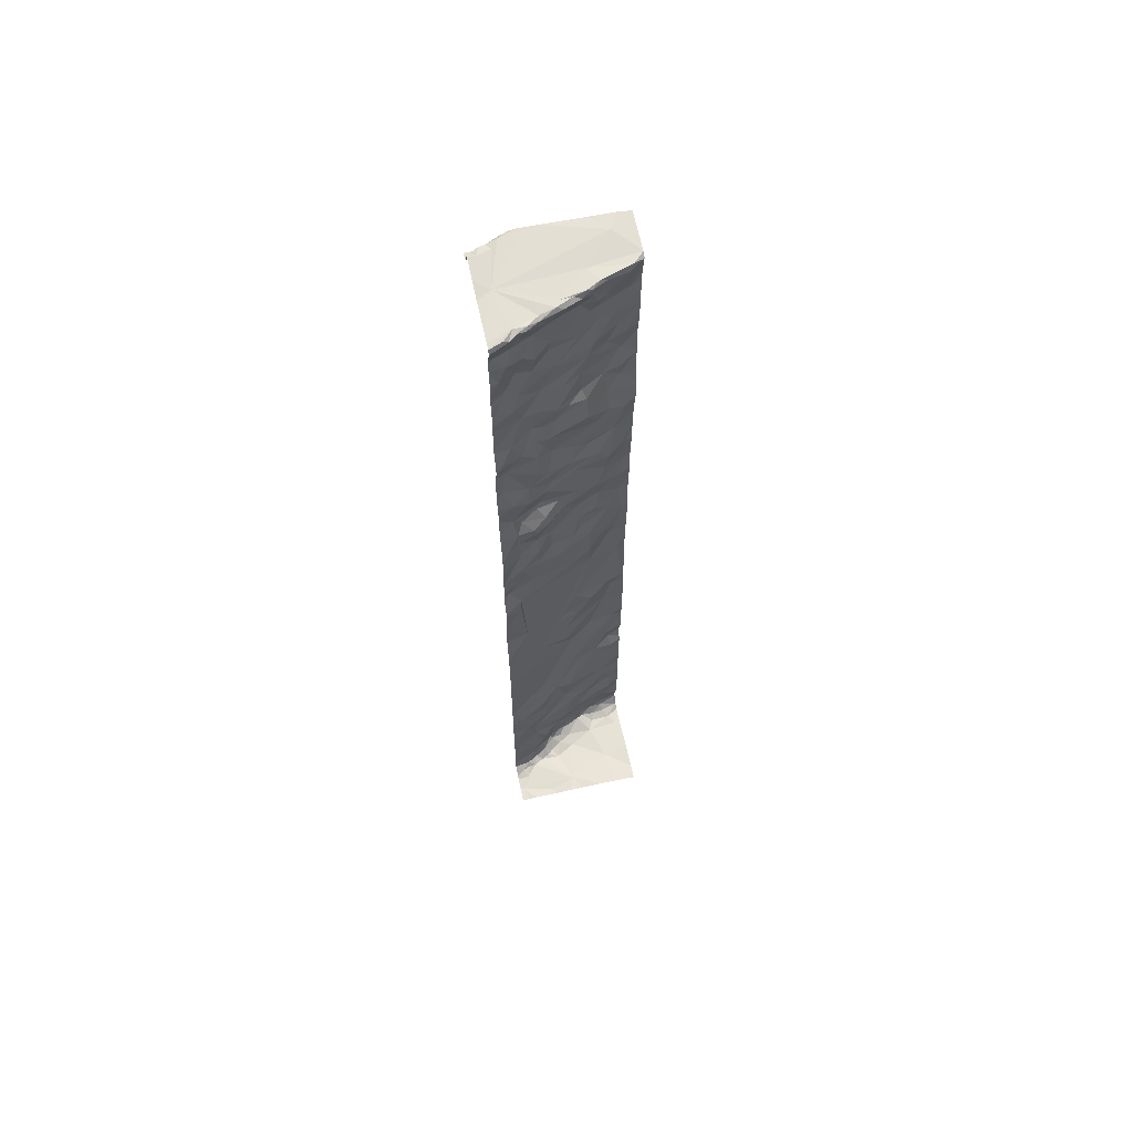
<metadata>
{"format":"obj","ext":"obj","renderer":"f3d","projection":"perspective","resolution":1024,"background":"white","views":[{"elev":64.5,"azim":77.6,"up":"+Z"}]}
</metadata>
<code>
v -75.58 234.1 499.2
v -75.61 234.2 499.3
v -75.65 234.3 499.2
v -75.74 234.4 497
v -75.71 234.4 495.9
v -75.7 234.4 495.8
v -75.91 233.5 500.8
v -75.89 233.5 500.8
v -75.92 233.4 500.7
v -75.61 234.1 500.5
v -75.57 234 500.5
v -75.56 234.1 500.6
v -75.02 233.9 494
v -75.96 233.5 500.7
v -75.94 233.4 500.6
v -75.93 233.5 500.7
v -75.95 233.6 500.8
v -75.84 233.5 500.8
v -75.86 233.5 500.8
v -75.74 234.4 495.6
v -75.64 234.3 500.7
v -75.66 234 500.8
v -75.96 233.6 500.8
v -75.93 233.6 500.8
v -75.69 234.3 499.8
v -75.71 234.4 500.7
v -75.02 233.5 494
v -75.65 234.2 500.3
v -75.6 234.1 500.3
v -75.65 234.2 500.4
v -75.55 234 500
v -75.54 234 499.9
v -75.87 233.4 500.8
v -75.71 234.4 495.9
v -75.71 234.4 495.9
v -75.02 234.3 494
v -75.68 234.3 500.5
v -75.68 234.3 500
v -75.64 234.1 500
v -75.66 234.2 500.1
v -75.68 234.3 499.5
v -75.57 234.1 500.1
v -75.64 234.1 496
v -75.68 234.2 496.4
v -75.64 234.1 494.3
v -75.71 234.2 494.1
v -75.65 234 494.2
v -75.64 234 494.1
v -75.69 234.1 494.1
v -75.65 234.1 494.1
v -75.59 234.1 494
v -75.61 234.1 494.6
v -75.62 234.1 494.7
v -75.67 234.3 494.8
v -75.58 234.1 494.8
v -75.65 234.2 494.8
v -75.66 234.3 495.4
v -75.69 234.3 495.6
v -75.65 234.2 494.4
v -75.57 234 494.3
v -75.59 234 494.4
v -75.61 234 494.2
v -75.62 234 494.1
v -75.7 234.3 494.3
v -75.65 234.3 494.6
v -75.62 234.1 495.5
v -75.65 234.2 495.7
v -75.53 233.9 495.6
v -75.66 234.2 494.5
v -75.55 234 494.6
v -75.66 234.3 495.3
v -75.63 234.2 495.1
v -75.63 234.2 499.5
v -75.63 234.1 499.7
v -75.7 234.3 496.5
v -75.57 234.1 496.6
v -75.53 234 499
v -75.64 234.2 494.9
v -75.72 234.4 494.4
v -75.69 234.3 495.1
v -75.66 234.2 494.1
v -75.61 234.3 494
v -75.62 234.3 500.7
v -75.6 234.2 500.7
v -75.02 233.7 494
v -75.02 233.5 494
v -75.02 233.6 494
v -75.66 234.4 494
v -75.02 233.8 494
v -75.87 234.2 500.8
v -75.96 233.5 500.7
v -75.95 233.6 500.7
v -75.02 234.1 494
v -75.62 233.5 500.8
v -75.58 234.1 500.7
v -75.55 234 500.7
v -75.02 234.2 494
v -75.57 234.1 500.8
v -75.49 233.8 500.8
v -75.52 234 500.8
v -75.7 234.3 494
v -75.74 234.3 494.1
v -75.51 234.1 494
v -75.7 234.2 494.1
v -75.54 234.3 494
v -75.7 234.3 497.1
v -75.7 234.3 498
v -75.58 234.1 498
v -75.61 234.1 498.2
v -75.6 234.1 497.6
v -75.68 234.2 497.4
v -75.55 234.1 497.5
v -75.67 234.3 499.7
v -75.64 234.2 495.9
v -75.67 234.3 496
v -75.71 234.3 498.4
v -75.69 234.3 498.7
v -75.69 234.3 497.5
v -75.56 234 495.5
v -75.64 234.2 496.7
v -75.7 234.3 496.7
v -75.63 234.2 499
v -75.57 234 499
v -75.56 234 499.6
v -75.66 234.3 498.3
v -75.6 234.2 498.7
v -75.6 234.2 498.5
v -75.59 233.9 494.1
v -75.58 233.9 494.1
v -75.53 234 496.8
v -75.56 234.1 498.8
v -75.54 234 496.5
v -75.63 234.2 497.9
v -75.7 234.3 497.8
v -75.72 234.4 499.7
v -75.56 234.1 497.7
v -75.58 234 495.9
v -75.57 234.1 498.4
v -75.56 233.9 496
v -75.58 234.1 497.3
v -75.5 233.9 496.1
v -75.81 233.4 500.8
v -75.12 233.9 494
v -75.27 234.2 494
v -75.38 233.6 500.4
v -75.32 233.5 500.4
v -75.41 233.7 500.6
v -75.07 234.4 494
v -75.66 234.4 494
v -75.47 233.8 500.4
v -75.48 233.8 500.3
v -75.41 233.7 500.3
v -75.47 233.8 494.5
v -75.72 234.4 499.7
v -75.3 233.4 494.9
v -75.75 234.4 494.2
v -75.33 233.5 494.5
v -75.39 233.6 494.6
v -75.38 233.6 494.3
v -75.36 233.5 499.2
v -75.7 234.4 494.8
v -75.29 233.4 499.3
v -75.51 233.8 494.2
v -75.54 233.8 494.1
v -75.49 233.8 494.1
v -75.44 233.7 499.5
v -75.42 233.7 499.4
v -75.39 233.6 499.3
v -75.47 233.8 499.5
v -75.46 233.9 499.4
v -75.43 233.8 499.4
v -75.39 233.7 500.7
v -75.34 233.6 500.7
v -75.36 233.6 500.8
v -75.31 233.4 500.6
v -75.52 234 500.7
v -75.33 233.6 500.7
v -75.36 233.6 500.8
v -75.3 233.5 500.8
v -75.68 234.4 500.7
v -75.71 234.4 495.3
v -75.7 234.4 495.2
v -75.51 233.9 494
v -75.37 233.7 494
v -75.34 233.6 494
v -75.42 233.7 494.1
v -75.11 233.4 494
v -75.94 233.4 500.6
v -75.69 233.4 500.8
v -75.7 234.4 495.1
v -75.68 234.4 500.7
v -75.71 234.4 494
v -75.32 233.4 494.2
v -75.33 233.5 494.3
v -75.35 233.5 494.2
v -75.75 234.4 494.1
v -75.31 233.5 495.1
v -75.38 233.7 499
v -75.37 233.6 498.9
v -75.38 233.5 499.1
v -75.7 234.4 499.4
v -75.73 234.4 499.9
v -75.36 233.6 498.7
v -75.35 233.5 498.5
v -75.32 233.5 498.8
v -75.45 233.8 498.8
v -75.44 233.7 498.7
v -75.74 234.4 494.1
v -75.4 233.6 494.1
v -75.4 233.7 494.3
v -75.47 233.8 494.3
v -75.43 233.7 494.2
v -75.32 233.4 494.4
v -75.71 234.4 494.3
v -75.37 233.6 494.1
v -75.32 233.5 494.1
v -75.06 233.7 494
v -75.86 233.4 500.8
v -75.87 233.4 500.7
v -75.7 234.4 494
v -75.08 234.4 494
v -75.28 233.4 498.2
v -75.49 233.8 500.1
v -75.54 234 500.3
v -75.52 233.9 500.4
v -75.48 233.9 500.6
v -75.54 234 500.6
v -75.4 233.6 500.2
v -75.35 233.5 500.6
v -75.31 233.5 500.3
v -75.43 233.8 500.6
v -75.37 233.5 500.1
v -75.39 233.6 500
v -75.31 233.4 500
v -75.72 234.4 494.4
v -75.42 233.7 500.2
v -75.36 233.7 498.3
v -75.34 233.5 498.2
v -75.34 233.5 498.3
v -75.51 233.9 498.5
v -75.45 233.8 499.6
v -75.45 233.7 498.5
v -75.5 233.9 499.6
v -75.46 233.7 499.9
v -75.49 233.9 499.8
v -75.44 233.7 499.7
v -75.44 233.7 498.5
v -75.38 233.6 498.4
v -75.51 233.9 497.8
v -75.45 233.8 497.7
v -75.46 233.8 497.9
v -75.33 233.5 494.8
v -75.47 233.8 494.8
v -75.5 233.9 494.8
v -75.38 233.6 494.7
v -75.82 234.4 500.7
v -75.49 233.9 498.9
v -75.45 233.8 498.1
v -75.38 233.7 498
v -75.4 233.7 497.8
v -75.51 233.9 498.8
v -75.46 233.7 499.5
v -75.45 233.8 494
v -75.51 233.8 494.1
v -75.53 233.9 494.3
v -75.47 233.9 498.3
v -75.41 233.7 498.4
v -75.48 233.8 498.4
v -75.51 233.9 495
v -75.43 233.8 498.9
v -75.37 233.6 495.2
v -75.41 233.7 495
v -75.31 233.4 495.3
v -75.39 233.6 495.3
v -75.33 233.5 497.8
v -75.35 233.5 497.6
v -75.29 233.4 497.8
v -75.35 233.5 498
v -75.66 234.4 494
v -75.7 234.4 496.2
v -75.42 233.9 494
v -75.71 234.4 500.7
v -75.4 233.7 494.4
v -75.49 233.9 494.6
v -75.49 233.7 494.1
v -75.56 233.9 494.1
v -75.46 233.8 495.3
v -75.34 233.5 497.3
v -75.34 233.4 497.5
v -75.38 233.6 497.5
v -75.52 234 499.4
v -75.56 234 498.2
v -75.44 233.9 500.7
v -75.3 233.5 500.7
v -75.42 233.7 500.7
v -75.45 233.8 500.8
v -75.35 233.6 500.7
v -75.49 234 500.7
v -75.5 233.9 500.7
v -75.27 233.5 494.1
v -75.22 233.5 494
v -75.3 233.4 494.1
v -75.34 233.8 494
v -75.4 233.7 494
v -75.3 233.5 494
v -75.31 233.6 494
v -75.83 233.4 500.8
v -75.82 233.4 500.8
v -75.9 233.4 500.7
v -75.42 233.7 494.9
v -75.33 233.5 497.2
v -75.38 233.6 496.7
v -75.35 233.6 498.3
v -75.4 233.8 498.3
v -75.43 233.7 499.3
v -75.47 233.8 499.3
v -75.47 233.8 499.1
v -75.74 234.4 495.6
v -75.29 233.5 499.4
v -75.35 233.5 499.5
v -75.68 234.4 499.2
v -75.4 233.6 499.7
v -75.36 233.5 499.9
v -75.72 234.4 495.5
v -75.4 233.7 498.1
v -75.44 233.7 495.4
v -75.41 233.7 499.2
v -75.71 234.4 496.5
v -75.72 234.4 494.4
v -75.71 234.4 500.5
v -75.69 234.4 499.3
v -75.73 234.4 499.8
v -75.71 234.4 494.7
v -75.7 234.4 496.2
v -75.71 234.4 499.5
v -75.48 233.8 496.5
v -75.43 233.7 496.2
v -75.51 233.9 497.4
v -75.7 234.4 494.6
v -75.73 234.4 494.2
v -75.53 233.9 496.6
v -75.35 233.4 498.9
v -75.49 233.9 495.2
v -75.72 234.4 494.4
v -75.7 234.4 494.9
v -75.7 234.4 500.3
v -75.71 234.4 495.4
v -75.54 234 499.6
v -75.55 234 498
v -75.51 233.9 496.3
v -75.7 234.4 500.2
v -75.71 234.4 500.7
v -75.7 234.4 500.6
v -75.55 234 497.9
v -75.97 233.5 500.7
v -75.97 233.4 500.6
v -75.68 234.4 500.7
v -75.72 234.4 497.2
v -75.97 233.4 500.6
v -75.97 234.1 500.8
v -75.97 234.3 500.8
v -75.97 233.5 500.6
v -75.97 233.5 500.7
v -75.97 233.6 500.6
v -75.97 233.6 500.6
v -75.97 233.7 500.6
v -75.97 233.7 500.8
v -75.97 233.7 500.8
v -75.97 233.6 500.8
v -75.97 233.7 500.8
v -75.97 233.6 500.7
v -75.97 233.7 500.7
v -75.97 234.1 500.8
v -75.97 233.8 500.8
v -75.7 234.4 494.6
v -75.97 233.7 500.8
v -75.94 233.4 500.6
v -75.94 233.4 500.6
v -75.91 233.4 500.7
v -75.57 233.4 500.8
v -75.02 233.4 494
v -75.29 233.4 494.8
v -75.3 233.4 494.9
v -75.29 233.4 499.3
v -75.33 233.4 499.2
v -75.31 233.4 500.5
v -75.3 233.4 500.5
v -75.26 233.4 500.8
v -75.26 233.4 500.8
v -75.1 233.4 494
v -75.14 233.4 494
v -75.3 233.4 494.9
v -75.28 233.4 495.1
v -75.31 233.4 498.7
v -75.32 233.4 498.6
v -75.27 233.4 498.2
v -75.27 233.4 498.2
v -75.29 233.4 500.3
v -75.3 233.4 500.4
v -75.3 233.4 500.2
v -75.28 233.4 497.8
v -75.28 233.4 497.8
v -75.29 233.4 498.4
v -75.3 233.4 498.5
v -75.31 233.4 494.4
v -75.31 233.4 494.4
v -75.29 233.4 494.5
v -75.29 233.4 494.7
v -75.32 233.4 494.3
v -75.32 233.4 494.1
v -75.3 233.4 500.6
v -75.29 233.4 500.6
v -75.26 233.4 500.8
v -75.25 233.4 500.7
v -75.4 233.4 500.8
v -75.3 233.4 500.8
v -75.24 233.4 494
v -75.21 233.4 494
v -75.3 233.4 494.1
v -75.3 233.4 494.1
v -75.28 233.4 494.1
v -75.28 233.4 499.3
v -75.27 233.4 499.4
v -75.3 233.4 499.5
v -75.31 233.4 499.5
v -75.34 233.4 499.1
v -75.3 233.4 499.8
v -75.3 233.4 499.9
v -75.29 233.4 495.3
v -75.29 233.4 495.3
v -75.27 233.4 497.2
v -75.28 233.4 497
v -75.26 233.4 497.3
v -75.26 233.4 497.3
v -75.28 233.4 495.8
v -75.28 233.4 495.6
v -75.34 233.4 498.9
v -75.31 233.4 498.8
v -75.28 233.4 496.3
v -75.28 233.4 496.1
v -75.31 233.4 500.2
v -75.31 233.4 500.1
v -75.33 233.4 499
v -75.33 233.4 499
v -75.33 233.4 498.9
v -75.29 233.4 495.4
v -75.31 233.4 499.6
v -75.26 233.4 498
v -75.28 233.4 496
v -75.29 233.4 494.7
v -75.3 233.4 499.9
v -75.3 233.4 500
v -75.3 233.4 500
v -75.26 233.4 498.2
v -75.26 233.4 498.1
v -75.31 233.4 497.5
v -75.31 233.4 497.5
v -75.28 233.4 499.4
v -75.29 233.4 497
v -75.28 233.4 497.4
v -75.28 233.4 497.7
v -75.28 233.4 497.7
v -75.27 233.4 495.1
v -75.28 233.4 496.4
v -75.31 233.4 496.7
v -75.29 233.4 497.6
v -75.94 233.4 500.6
v -75.97 233.4 500.6
v -75.05 233.4 494
v -75.71 234.4 498.7
v -75.73 234.4 498.5
v -75.7 234.4 498.7
v -75.73 234.4 497.4
v -75.7 234.4 495.7
v -75.71 234.4 500
v -75.71 234.4 498.8
v -75.71 234.4 499
v -75.71 234.4 495.4
v -75.71 234.4 496.5
v -75.72 234.4 499.7
v -75.7 234.4 500.2
v -75.7 234.4 500.2
v -75.72 234.4 499.7
v -75.7 234.4 499.1
v -75.7 234.4 496
v -75.7 234.4 496.2
v -75.72 234.4 495
v -75.72 234.4 494.9
v -75.73 234.4 498.1
v -75.71 234.4 498.3
v -75.7 234.4 494.6
v -75.71 234.4 496.7
v -75.71 234.4 496.6
v -75.73 234.4 498.4
v -75.71 234.4 498.8
v -75.71 234.4 498.8
v -75.72 234.4 497.8
v -75.73 234.4 498
v -75.71 234.4 496.7
v -75.72 234.4 494.9
v -75.71 234.4 496.7
v -75.71 234.4 497.6
v -75.68 234.4 496.1
v -75.72 234.4 497.5
v -75.44 234.4 494
v -75.31 234.4 494
v -75.13 234.4 494
v -75.87 234.4 500.8
v -75.02 234.4 494
v -75.97 234.4 500.8
f 2 1 3
f 8 7 9
f 11 10 12
f 15 14 355
f 17 16 7
f 142 18 308
f 22 21 26
f 24 23 17
f 383 155 392
f 29 28 30
f 25 31 32
f 30 10 11
f 10 30 37
f 37 30 28
f 39 38 40
f 346 28 351
f 39 40 42
f 28 29 42
f 280 43 334
f 46 45 47
f 49 48 50
f 48 51 50
f 53 52 54
f 55 53 56
f 58 57 347
f 60 59 61
f 60 45 59
f 47 48 49
f 47 62 63
f 64 46 156
f 59 45 46
f 52 65 54
f 54 56 53
f 66 58 67
f 67 68 66
f 52 69 65
f 52 53 70
f 72 71 66
f 73 41 74
f 44 75 76
f 1 77 3
f 73 2 3
f 73 3 321
f 345 54 161
f 71 80 182
f 329 64 214
f 82 81 50
f 191 37 180
f 84 83 21
f 491 65 375
f 382 155 383
f 362 91 363
f 381 86 187
f 91 14 9
f 490 125 489
f 9 16 91
f 380 94 189
f 16 92 91
f 364 92 365
f 489 107 498
f 379 9 377
f 367 24 370
f 16 9 7
f 17 23 369
f 19 24 7
f 24 17 7
f 378 15 188
f 16 17 92
f 366 17 372
f 9 33 8
f 219 9 309
f 19 7 8
f 18 33 218
f 94 19 142
f 9 14 15
f 9 15 377
f 488 72 78
f 95 83 84
f 357 83 191
f 95 96 10
f 37 83 10
f 83 95 10
f 84 21 98
f 90 22 352
f 98 21 22
f 94 99 22
f 100 98 22
f 19 8 18
f 8 33 18
f 81 82 101
f 101 82 279
f 51 103 82
f 101 102 104
f 104 49 50
f 104 50 81
f 104 46 49
f 103 51 48
f 102 101 192
f 82 50 51
f 279 105 88
f 46 64 69
f 487 80 72
f 108 107 109
f 69 79 235
f 111 110 112
f 67 58 318
f 113 41 135
f 5 114 35
f 114 67 34
f 201 73 331
f 470 116 471
f 111 118 110
f 68 119 66
f 121 120 75
f 111 106 358
f 38 25 202
f 74 25 32
f 39 31 25
f 38 39 25
f 61 69 52
f 55 56 78
f 69 59 46
f 75 44 328
f 77 123 122
f 74 113 154
f 40 38 481
f 25 74 480
f 42 40 28
f 74 32 124
f 31 39 42
f 29 30 11
f 351 40 482
f 3 122 477
f 66 71 57
f 122 3 77
f 334 115 486
f 109 107 125
f 487 72 488
f 117 126 127
f 62 128 63
f 46 47 49
f 128 129 63
f 125 107 489
f 60 47 45
f 47 60 62
f 61 59 69
f 72 55 78
f 63 48 47
f 156 102 196
f 65 69 375
f 72 80 71
f 347 71 478
f 130 121 106
f 122 131 126
f 132 44 76
f 116 125 490
f 476 126 495
f 495 117 496
f 107 108 133
f 107 134 497
f 488 78 500
f 339 65 491
f 69 64 79
f 94 24 19
f 486 115 503
f 22 90 94
f 370 94 376
f 94 90 374
f 13 143 89
f 46 104 102
f 104 81 101
f 130 76 120
f 120 121 130
f 4 121 501
f 75 120 76
f 136 110 134
f 74 41 113
f 137 114 43
f 127 116 117
f 138 116 127
f 43 114 115
f 139 137 43
f 68 67 114
f 106 140 130
f 110 118 134
f 118 111 473
f 141 43 44
f 121 75 479
f 141 139 43
f 137 68 114
f 116 138 125
f 111 140 106
f 133 134 107
f 133 136 134
f 502 118 504
f 138 109 125
f 56 54 78
f 66 57 58
f 144 143 93
f 84 98 95
f 146 145 147
f 151 150 152
f 60 61 153
f 158 157 159
f 160 162 384
f 164 163 165
f 167 166 168
f 170 169 171
f 173 172 174
f 146 175 386
f 95 176 96
f 173 174 177
f 388 178 389
f 103 63 183
f 185 184 186
f 485 115 5
f 194 193 195
f 392 197 393
f 199 198 200
f 204 203 205
f 207 206 203
f 204 205 394
f 159 195 209
f 211 210 212
f 213 193 194
f 216 215 209
f 377 15 378
f 484 3 477
f 147 145 152
f 151 223 224
f 150 225 226
f 12 227 11
f 152 150 147
f 146 228 145
f 228 152 145
f 147 229 146
f 224 29 11
f 229 175 146
f 483 25 480
f 147 231 173
f 233 232 234
f 228 236 152
f 238 237 239
f 240 138 127
f 241 124 32
f 242 207 203
f 42 29 223
f 31 42 223
f 151 236 223
f 124 241 243
f 245 244 246
f 248 247 242
f 250 249 251
f 197 155 252
f 254 253 255
f 199 206 257
f 251 258 259
f 259 260 251
f 207 240 261
f 262 171 169
f 264 263 183
f 265 60 153
f 267 266 268
f 269 253 254
f 204 242 203
f 257 77 270
f 272 271 197
f 273 197 274
f 251 260 250
f 276 275 277
f 238 222 278
f 403 204 404
f 213 194 157
f 216 209 195
f 55 72 269
f 263 281 183
f 158 283 153
f 284 254 255
f 255 158 284
f 482 40 481
f 163 211 285
f 164 286 128
f 163 164 128
f 165 163 285
f 159 210 158
f 269 287 272
f 405 157 407
f 481 38 475
f 165 263 264
f 157 194 159
f 193 213 409
f 211 283 210
f 283 158 210
f 264 286 164
f 62 60 265
f 55 254 53
f 284 153 61
f 55 269 254
f 129 128 286
f 105 82 103
f 289 288 290
f 291 170 1
f 166 262 169
f 274 271 287
f 287 271 272
f 292 258 249
f 126 131 261
f 129 286 264
f 183 129 264
f 63 129 183
f 505 144 506
f 172 231 293
f 178 177 174
f 294 179 388
f 412 294 414
f 480 74 154
f 98 176 95
f 178 179 294
f 479 75 328
f 172 295 174
f 94 295 296
f 177 178 294
f 172 173 231
f 296 295 172
f 296 172 293
f 150 226 147
f 229 147 297
f 173 297 147
f 294 297 177
f 297 173 177
f 229 297 294
f 293 231 226
f 293 298 299
f 299 298 100
f 12 10 96
f 12 96 227
f 299 99 296
f 98 100 176
f 176 298 96
f 96 298 227
f 298 293 226
f 298 176 100
f 296 293 299
f 94 178 295
f 178 94 415
f 295 178 174
f 100 22 99
f 100 99 299
f 94 296 99
f 186 165 285
f 144 97 221
f 301 300 417
f 264 164 165
f 143 217 85
f 302 300 216
f 303 263 304
f 216 305 306
f 186 209 215
f 302 193 410
f 103 144 105
f 165 186 304
f 186 184 304
f 301 305 300
f 300 305 216
f 478 71 181
f 185 186 215
f 306 185 215
f 103 183 281
f 143 306 187
f 189 94 142
f 103 48 63
f 477 122 476
f 417 302 421
f 303 184 185
f 301 187 306
f 187 217 143
f 307 18 218
f 281 144 103
f 309 9 379
f 285 211 212
f 265 211 163
f 215 216 306
f 212 209 186
f 186 285 212
f 391 301 418
f 252 255 310
f 227 298 226
f 193 302 216
f 288 311 312
f 68 287 119
f 314 313 237
f 316 315 317
f 476 122 126
f 422 319 423
f 424 320 425
f 200 160 385
f 322 320 166
f 289 290 276
f 233 323 244
f 427 323 428
f 31 223 244
f 278 259 325
f 273 274 326
f 198 199 270
f 327 198 317
f 433 288 434
f 336 312 337
f 138 240 266
f 130 140 336
f 140 338 288
f 475 38 202
f 76 130 341
f 140 312 336
f 205 342 437
f 325 237 238
f 316 317 1
f 315 327 317
f 337 312 439
f 269 72 343
f 204 248 242
f 232 230 400
f 227 225 11
f 230 228 146
f 240 268 266
f 153 211 265
f 153 284 158
f 474 67 20
f 200 168 160
f 238 239 222
f 237 313 239
f 206 207 261
f 162 160 168
f 319 162 168
f 319 168 320
f 327 315 167
f 315 171 167
f 168 327 167
f 166 320 168
f 171 316 170
f 225 150 224
f 159 194 195
f 310 253 272
f 261 131 206
f 87 187 27
f 429 326 446
f 425 322 447
f 158 255 252
f 401 278 448
f 242 247 268
f 240 242 268
f 205 199 342
f 200 342 199
f 198 327 200
f 112 136 338
f 250 338 136
f 206 199 203
f 435 139 449
f 252 155 382
f 473 111 358
f 396 239 403
f 348 74 124
f 151 152 236
f 230 146 387
f 150 151 224
f 227 226 225
f 428 234 451
f 228 232 233
f 230 232 228
f 236 228 233
f 234 232 452
f 472 117 470
f 11 225 224
f 327 168 200
f 223 236 233
f 32 245 241
f 244 322 246
f 267 314 266
f 267 313 314
f 266 314 325
f 325 314 237
f 29 224 223
f 240 207 242
f 169 170 348
f 348 243 169
f 170 291 348
f 169 243 241
f 238 278 325
f 127 126 261
f 241 245 246
f 262 166 167
f 267 247 248
f 136 249 250
f 252 272 197
f 253 310 255
f 275 259 278
f 205 203 199
f 248 313 267
f 259 258 325
f 239 313 248
f 131 257 206
f 131 123 257
f 251 249 258
f 171 262 167
f 250 260 275
f 61 52 70
f 77 257 123
f 268 247 267
f 77 1 317
f 122 123 131
f 133 108 349
f 471 116 494
f 270 199 257
f 132 336 350
f 112 110 136
f 272 252 310
f 197 271 274
f 157 158 252
f 408 252 450
f 291 2 73
f 348 291 73
f 312 311 432
f 434 289 460
f 470 117 116
f 239 248 204
f 197 273 430
f 265 163 62
f 211 153 283
f 128 62 163
f 210 159 212
f 209 212 159
f 343 287 269
f 272 253 269
f 216 195 193
f 61 70 284
f 53 254 70
f 284 70 254
f 337 350 336
f 349 249 354
f 141 350 337
f 343 72 66
f 2 291 1
f 66 119 343
f 76 341 132
f 198 270 317
f 325 258 266
f 127 261 240
f 250 290 338
f 169 241 166
f 258 292 266
f 141 44 350
f 326 274 287
f 133 354 136
f 354 249 136
f 354 133 349
f 292 249 349
f 109 292 349
f 175 229 294
f 226 231 147
f 281 263 303
f 304 184 303
f 143 144 281
f 263 165 304
f 185 306 143
f 306 305 301
f 143 303 185
f 281 303 143
f 112 338 140
f 140 111 112
f 139 141 337
f 35 114 34
f 326 68 139
f 288 338 290
f 316 171 315
f 5 115 114
f 322 166 246
f 456 276 466
f 276 277 462
f 342 200 426
f 154 113 135
f 135 41 335
f 1 170 316
f 244 245 31
f 74 348 73
f 32 31 245
f 323 233 234
f 244 223 233
f 6 67 474
f 109 138 292
f 138 266 292
f 108 109 349
f 348 124 243
f 259 275 260
f 275 290 250
f 277 275 278
f 140 288 312
f 448 222 455
f 77 317 270
f 350 44 132
f 34 67 6
f 341 130 336
f 132 341 336
f 287 343 119
f 326 287 68
f 139 337 440
f 275 276 290
f 20 67 318
f 244 323 322
f 241 246 166
f 68 137 139
f 355 14 362
f 356 15 355
f 27 187 86
f 375 69 235
f 467 359 468
f 4 106 121
f 219 33 9
f 359 15 356
f 360 90 361
f 381 187 469
f 361 90 256
f 362 14 91
f 89 143 85
f 87 217 187
f 363 91 364
f 218 33 219
f 364 91 92
f 365 92 366
f 358 106 4
f 85 217 87
f 366 92 17
f 97 36 148
f 367 23 24
f 368 23 367
f 188 15 467
f 369 23 368
f 308 18 307
f 370 24 94
f 371 17 369
f 88 105 505
f 372 17 371
f 97 144 93
f 373 90 360
f 374 90 373
f 93 143 13
f 196 102 208
f 142 19 18
f 376 94 374
f 208 102 192
f 384 162 422
f 385 160 384
f 220 101 149
f 386 175 411
f 387 146 386
f 388 179 178
f 192 101 220
f 389 178 416
f 390 187 391
f 149 101 279
f 391 187 301
f 279 82 105
f 392 155 197
f 393 197 463
f 221 97 148
f 394 205 438
f 395 204 394
f 396 222 239
f 397 222 396
f 282 90 352
f 398 230 399
f 256 90 282
f 399 230 387
f 400 230 398
f 148 36 509
f 401 277 278
f 402 277 401
f 180 37 353
f 403 239 204
f 404 204 395
f 191 83 37
f 405 213 157
f 406 213 405
f 190 80 487
f 407 157 408
f 214 64 340
f 408 157 252
f 409 213 406
f 410 193 409
f 181 71 182
f 411 175 412
f 182 80 190
f 412 175 294
f 413 294 388
f 414 294 413
f 415 94 380
f 318 58 324
f 416 178 415
f 333 54 339
f 417 300 302
f 418 301 417
f 339 54 65
f 419 302 410
f 420 302 419
f 329 79 64
f 421 302 420
f 422 162 319
f 235 79 344
f 423 319 458
f 424 319 320
f 344 79 329
f 425 320 322
f 426 200 385
f 161 54 333
f 427 322 323
f 428 323 234
f 345 78 54
f 429 273 326
f 430 273 429
f 328 44 280
f 431 311 433
f 432 311 431
f 433 311 288
f 331 73 321
f 321 3 484
f 434 288 289
f 435 326 139
f 436 326 435
f 340 64 156
f 437 342 445
f 438 205 437
f 156 46 102
f 439 312 464
f 440 337 439
f 441 232 400
f 324 58 347
f 442 232 441
f 347 57 71
f 443 342 426
f 444 342 443
f 334 43 115
f 445 342 444
f 446 326 436
f 280 44 43
f 447 322 427
f 351 28 40
f 448 278 222
f 449 139 440
f 450 252 382
f 346 37 28
f 451 234 453
f 201 41 73
f 452 232 442
f 453 234 452
f 454 222 397
f 455 222 454
f 335 41 201
f 456 289 276
f 457 289 456
f 353 37 330
f 330 37 346
f 458 319 424
f 459 312 432
f 332 25 483
f 460 289 457
f 461 277 402
f 462 277 461
f 463 197 430
f 202 25 332
f 464 312 465
f 352 22 26
f 465 312 459
f 357 21 83
f 466 276 462
f 467 15 359
f 469 187 390
f 26 21 357
f 492 121 493
f 493 121 479
f 494 116 490
f 495 126 117
f 496 117 472
f 497 134 502
f 498 107 497
f 499 121 492
f 500 78 345
f 501 121 499
f 502 134 118
f 503 115 485
f 504 118 473
f 505 105 144
f 506 144 507
f 507 144 221
f 508 361 256
f 510 361 508

</code>
